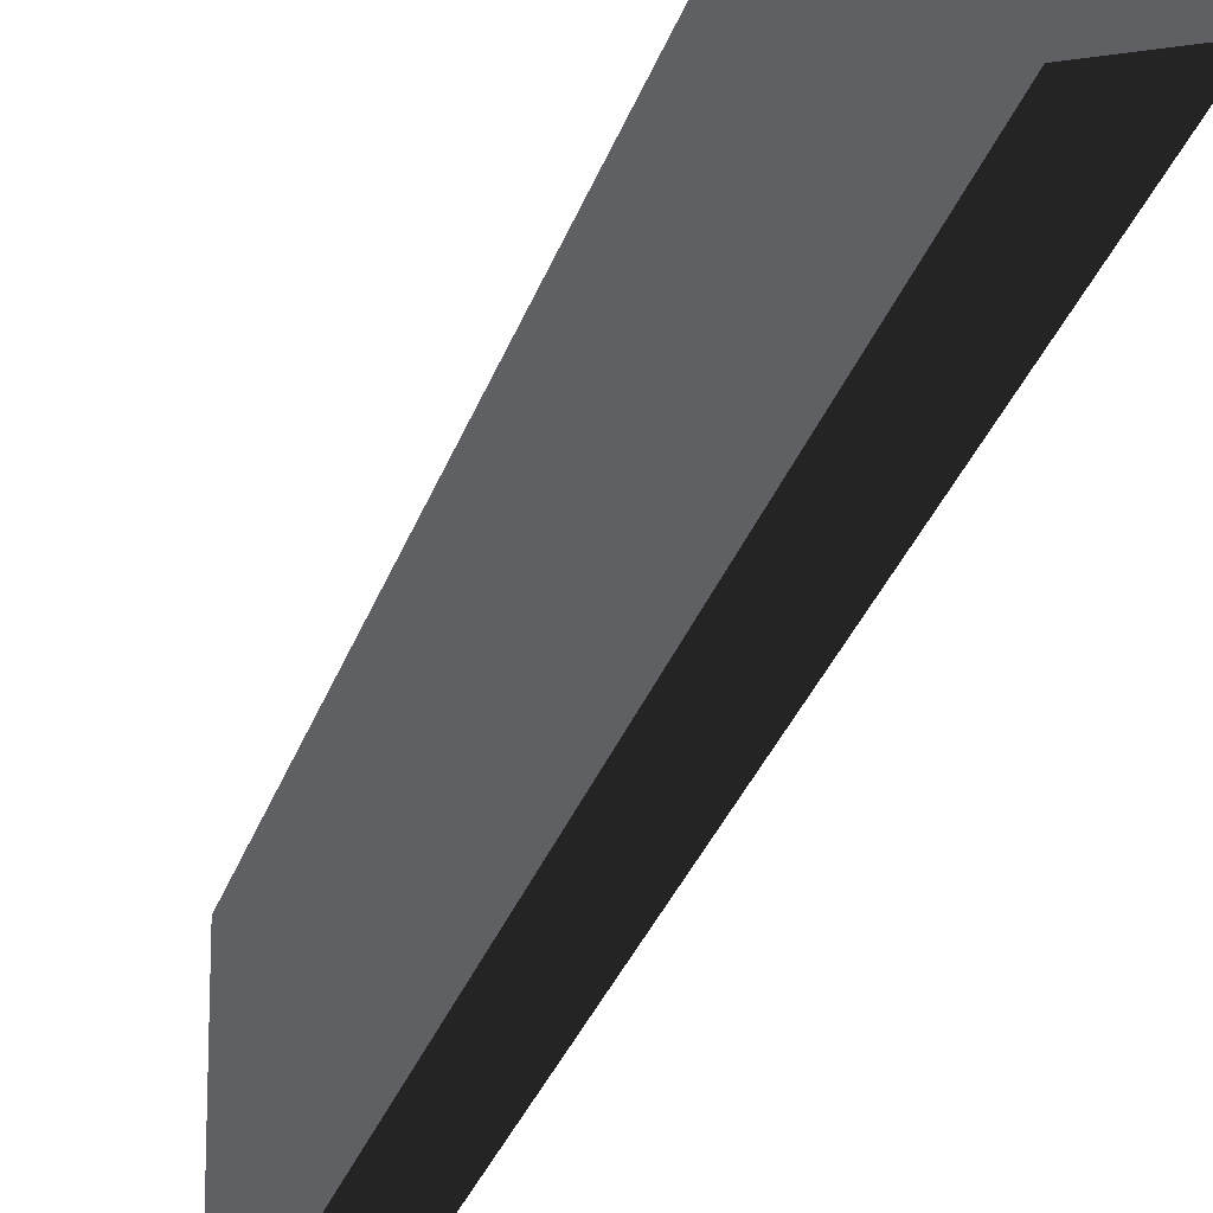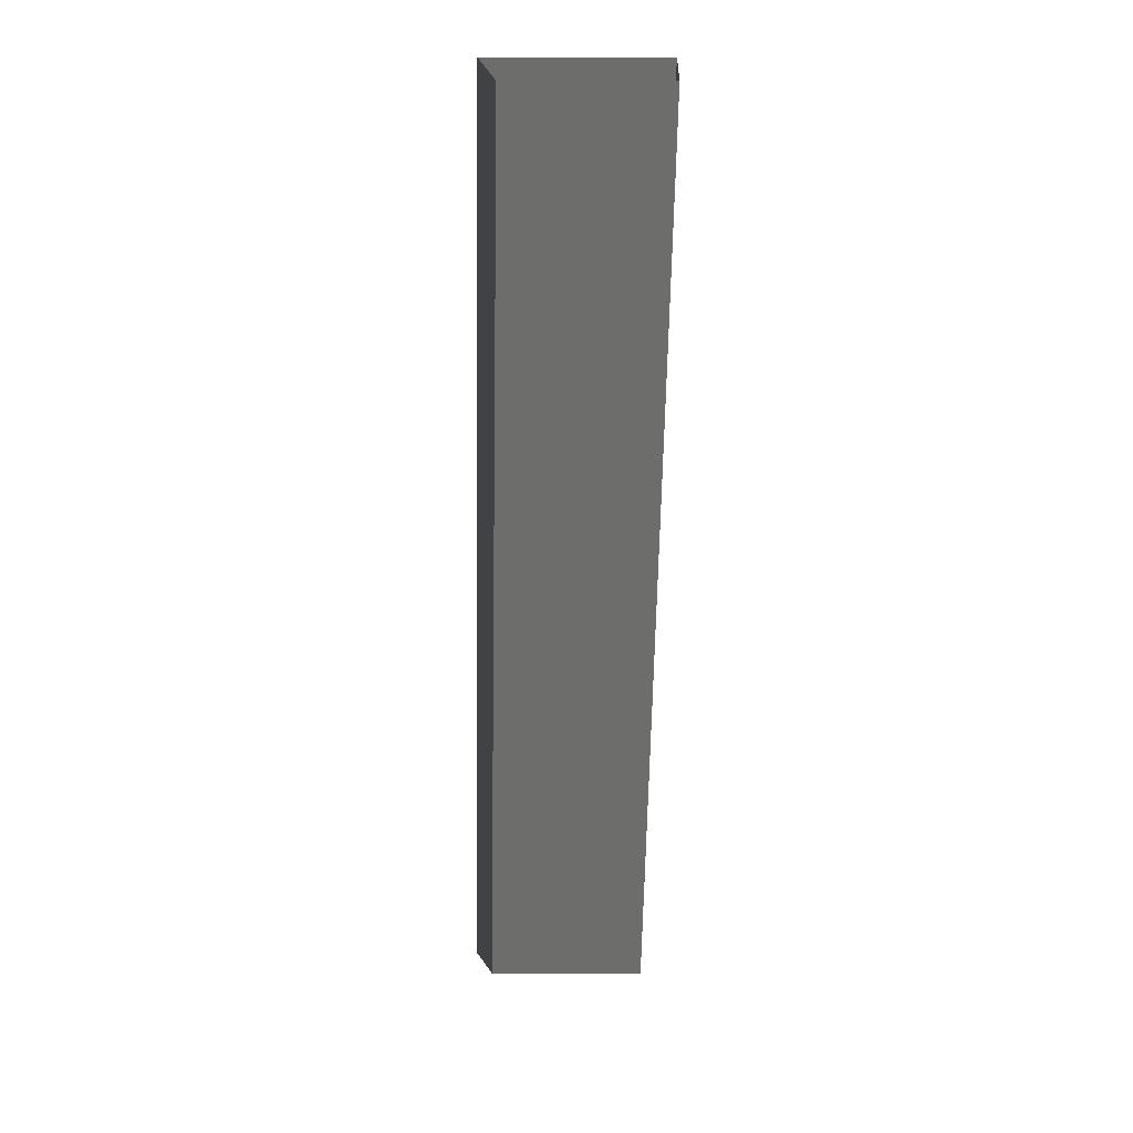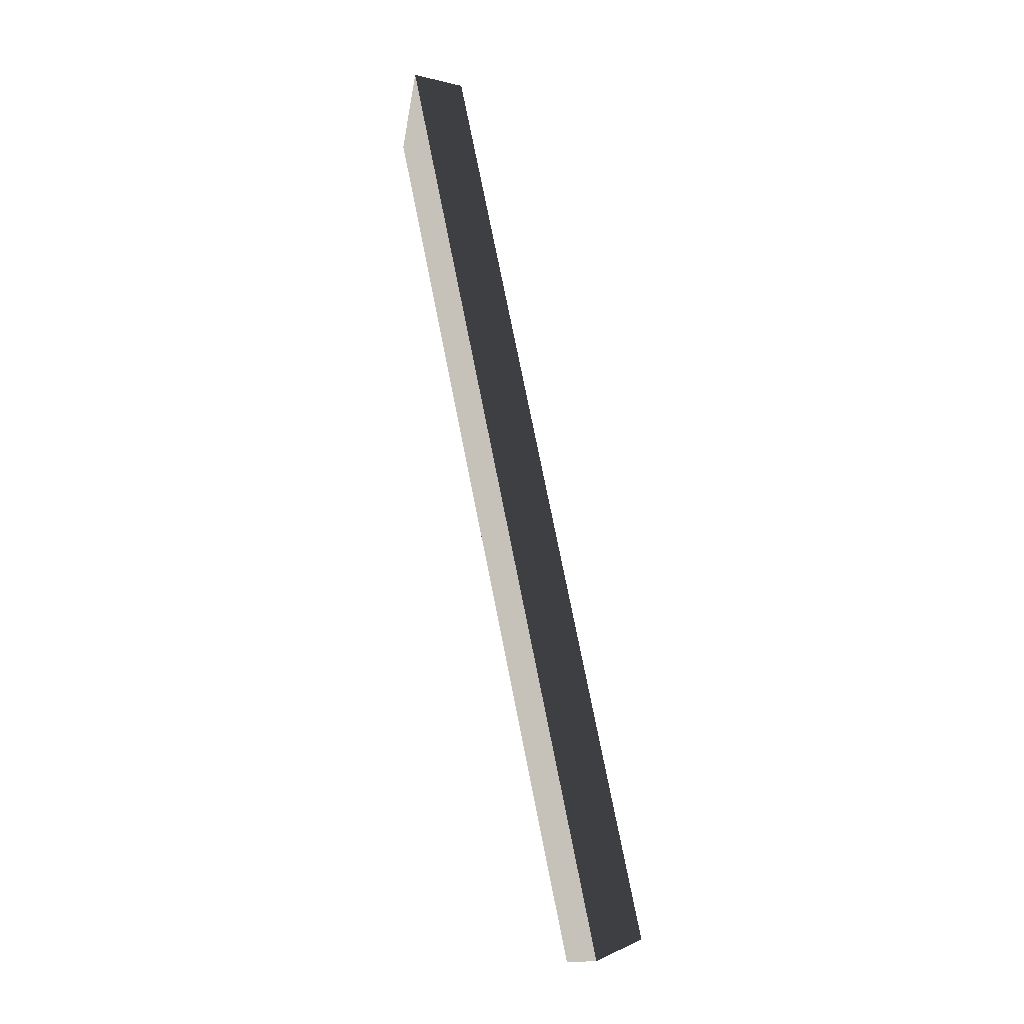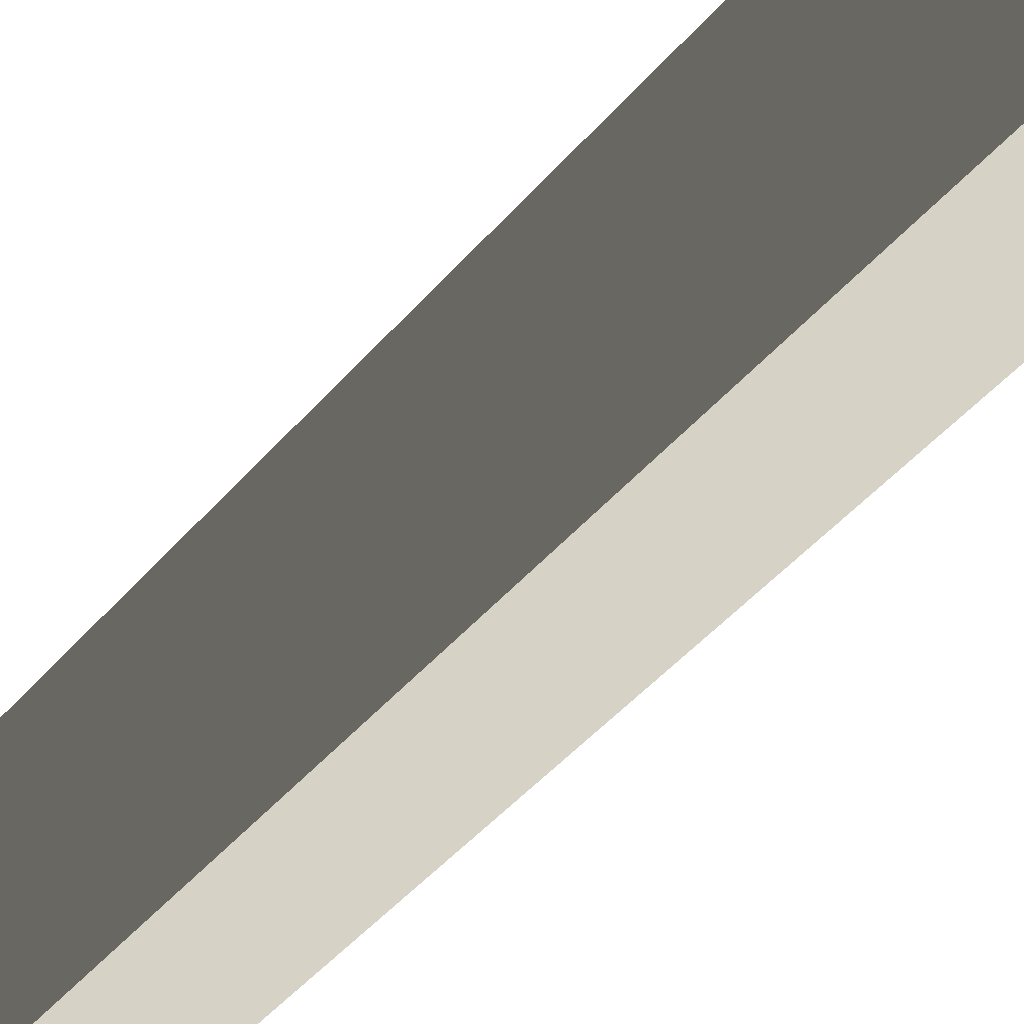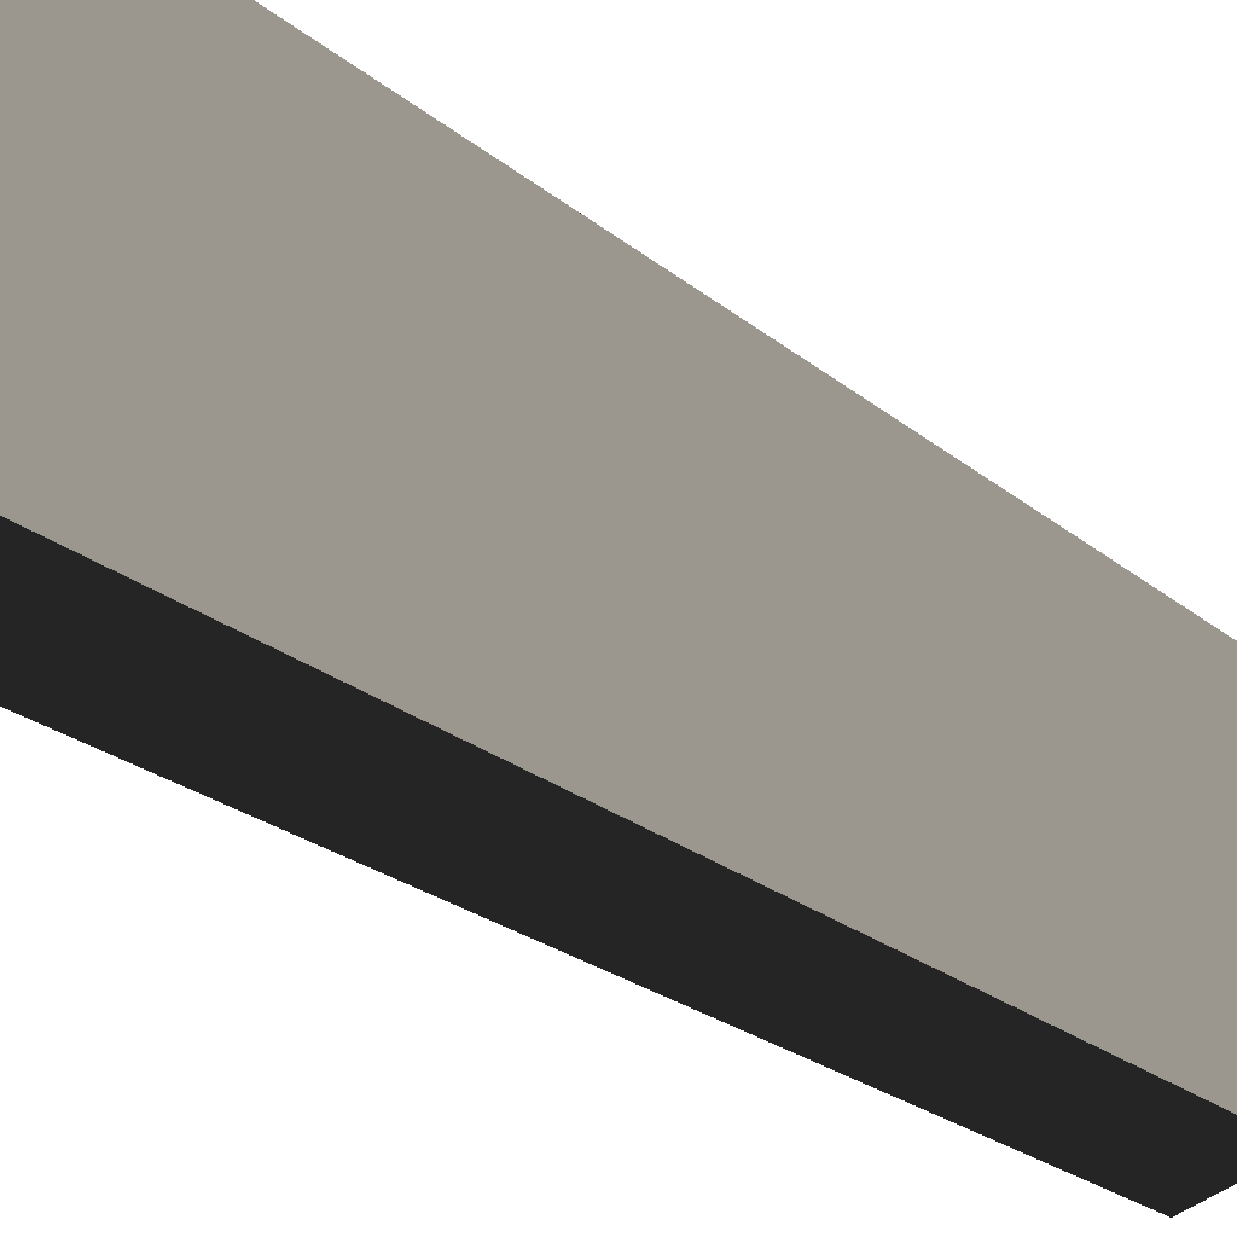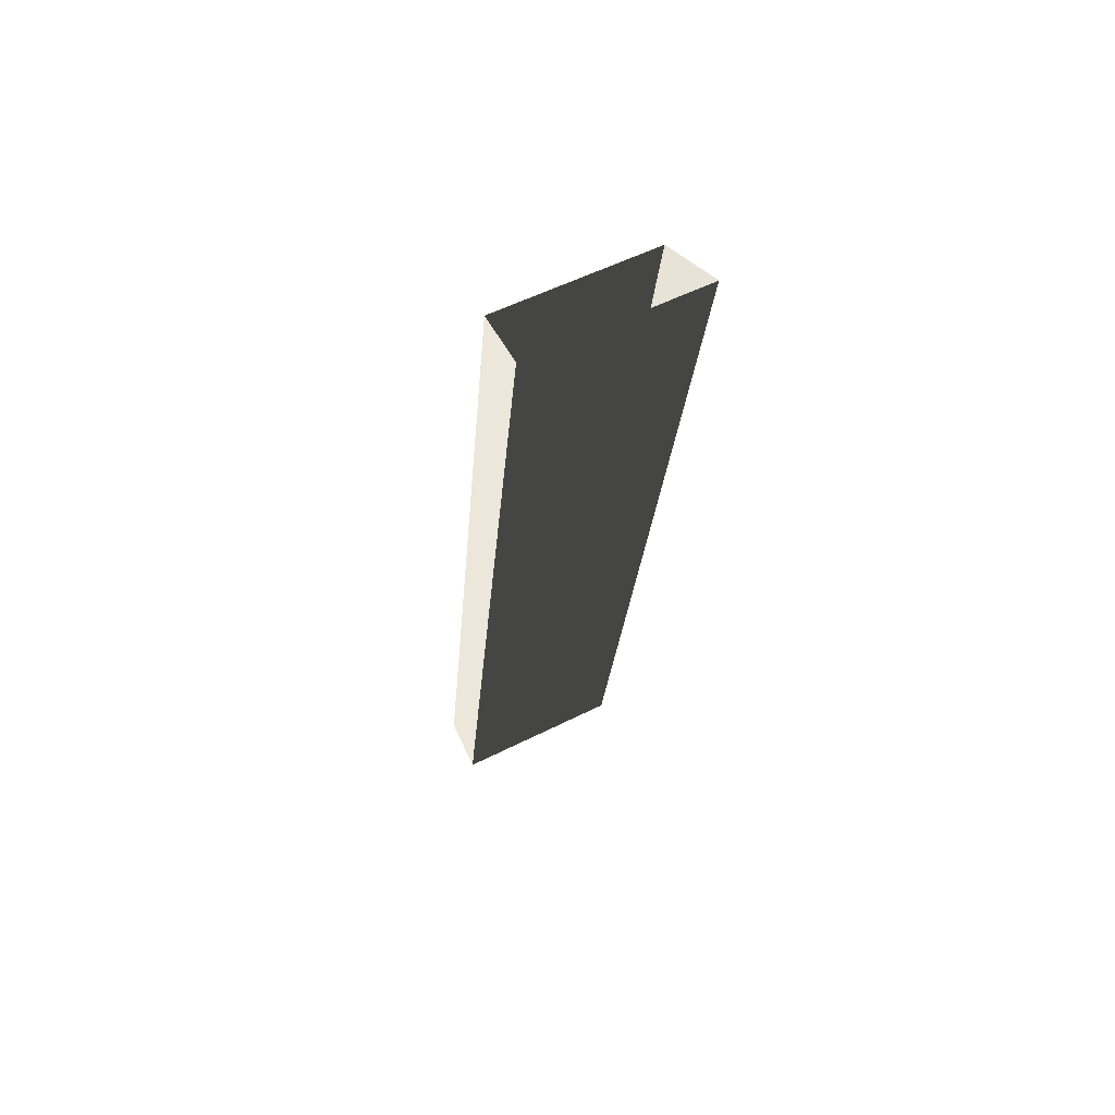
<metadata>
{"format":"obj","ext":"obj","renderer":"f3d","projection":"perspective","resolution":1024,"background":"white","views":[{"elev":-23.1,"azim":155.0,"up":"+Z"},{"elev":36.2,"azim":-90.0,"up":"+Y"},{"elev":-14.6,"azim":172.4,"up":"+Y"},{"elev":-38.1,"azim":-44.1,"up":"+Z"},{"elev":-13.7,"azim":-165.7,"up":"+Z"},{"elev":55.2,"azim":62.0,"up":"+Y"}]}
</metadata>
<code>
v -3.38 -10.65 1.359
v -3.38 -10.65 -2.212
v 0.7447 10.15 -1.786
v 0.7447 10.15 1.786
v 1.934 10.15 1.786
v 1.934 10.15 -2.195
v -2.286 -11.12 -2.621
v -2.286 -11.12 1.359
v -3.38 -10.65 -2.212
v -2.286 -11.12 -2.621
v 1.934 10.15 -2.195
v 0.7447 10.15 -1.786
v -2.286 -11.12 1.359
v -3.38 -10.65 1.359
v 0.7447 10.15 1.786
v 1.934 10.15 1.786
g Column_wall_1.015_35510_28
f 1 3 2
f 1 4 3
f 5 7 6
f 5 8 7
f 9 11 10
f 9 12 11
f 13 15 14
f 13 16 15

</code>
